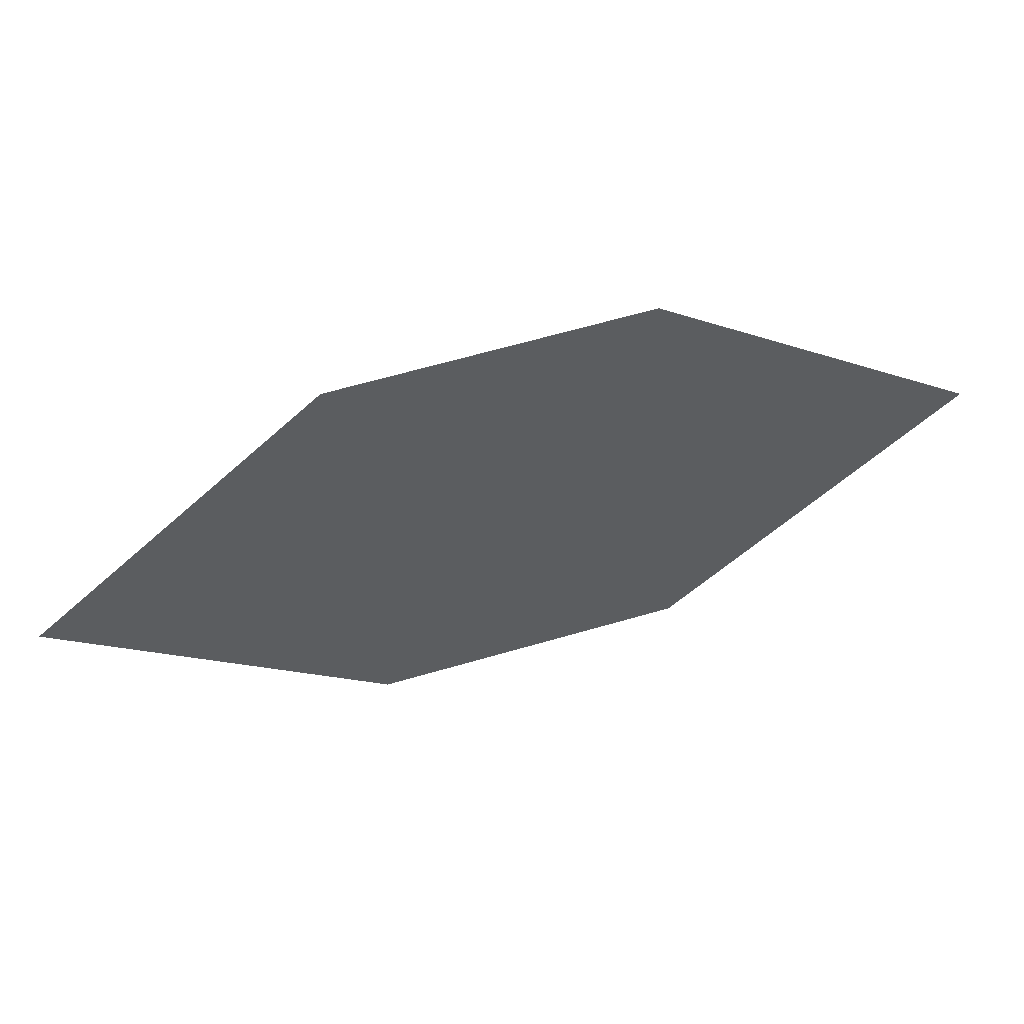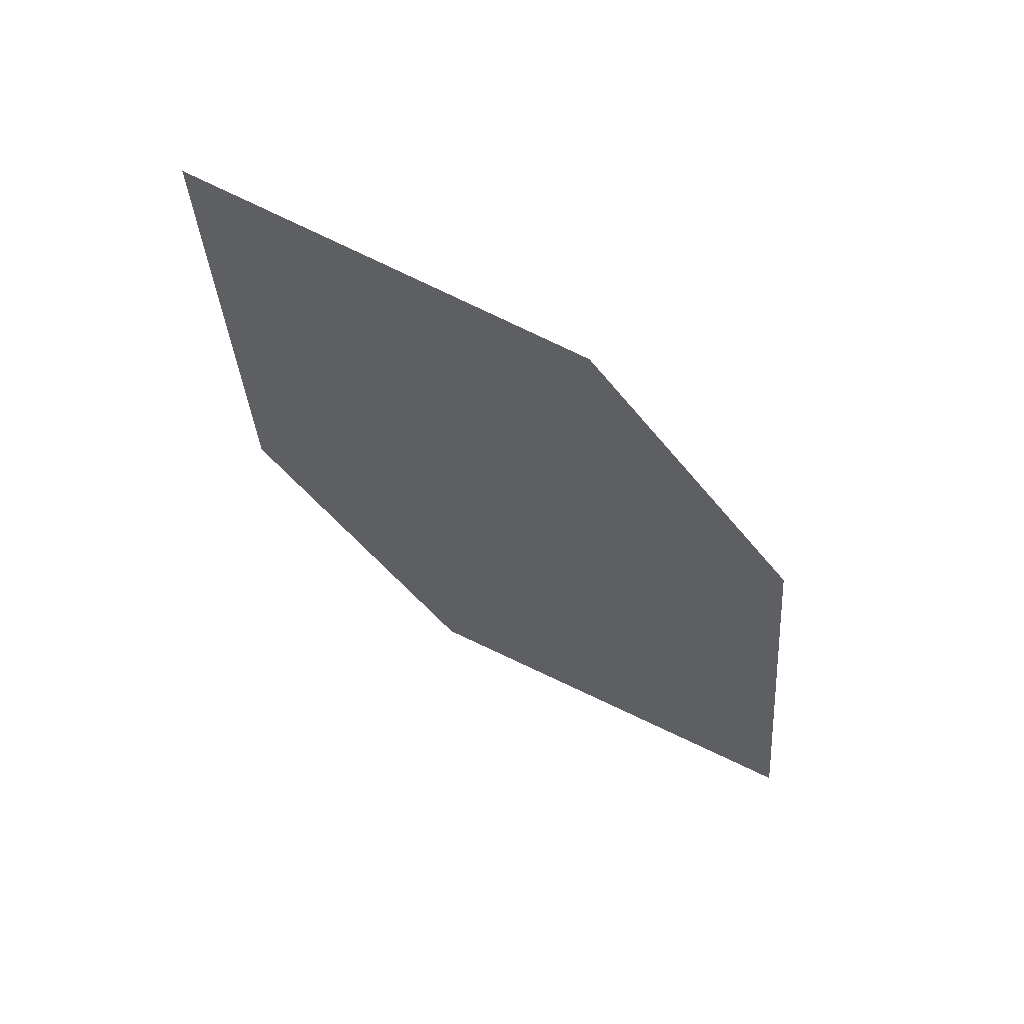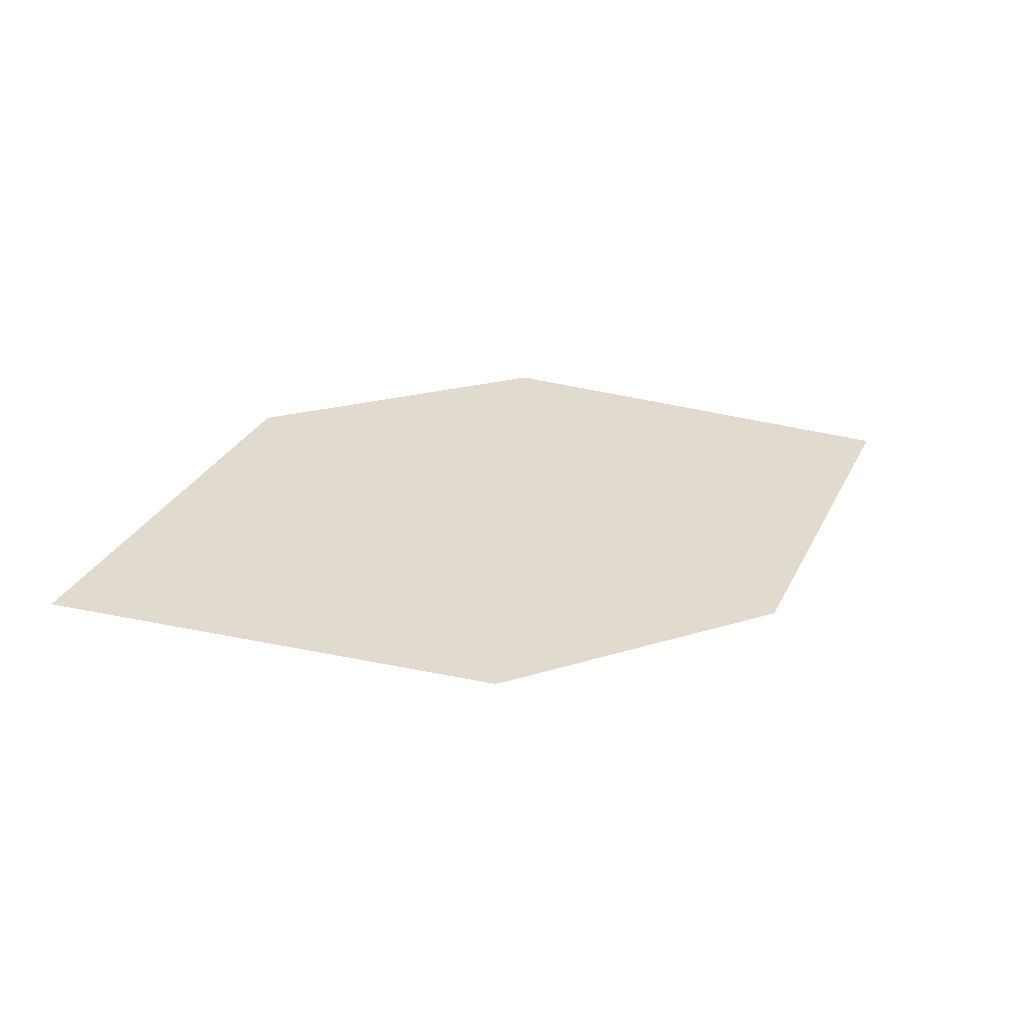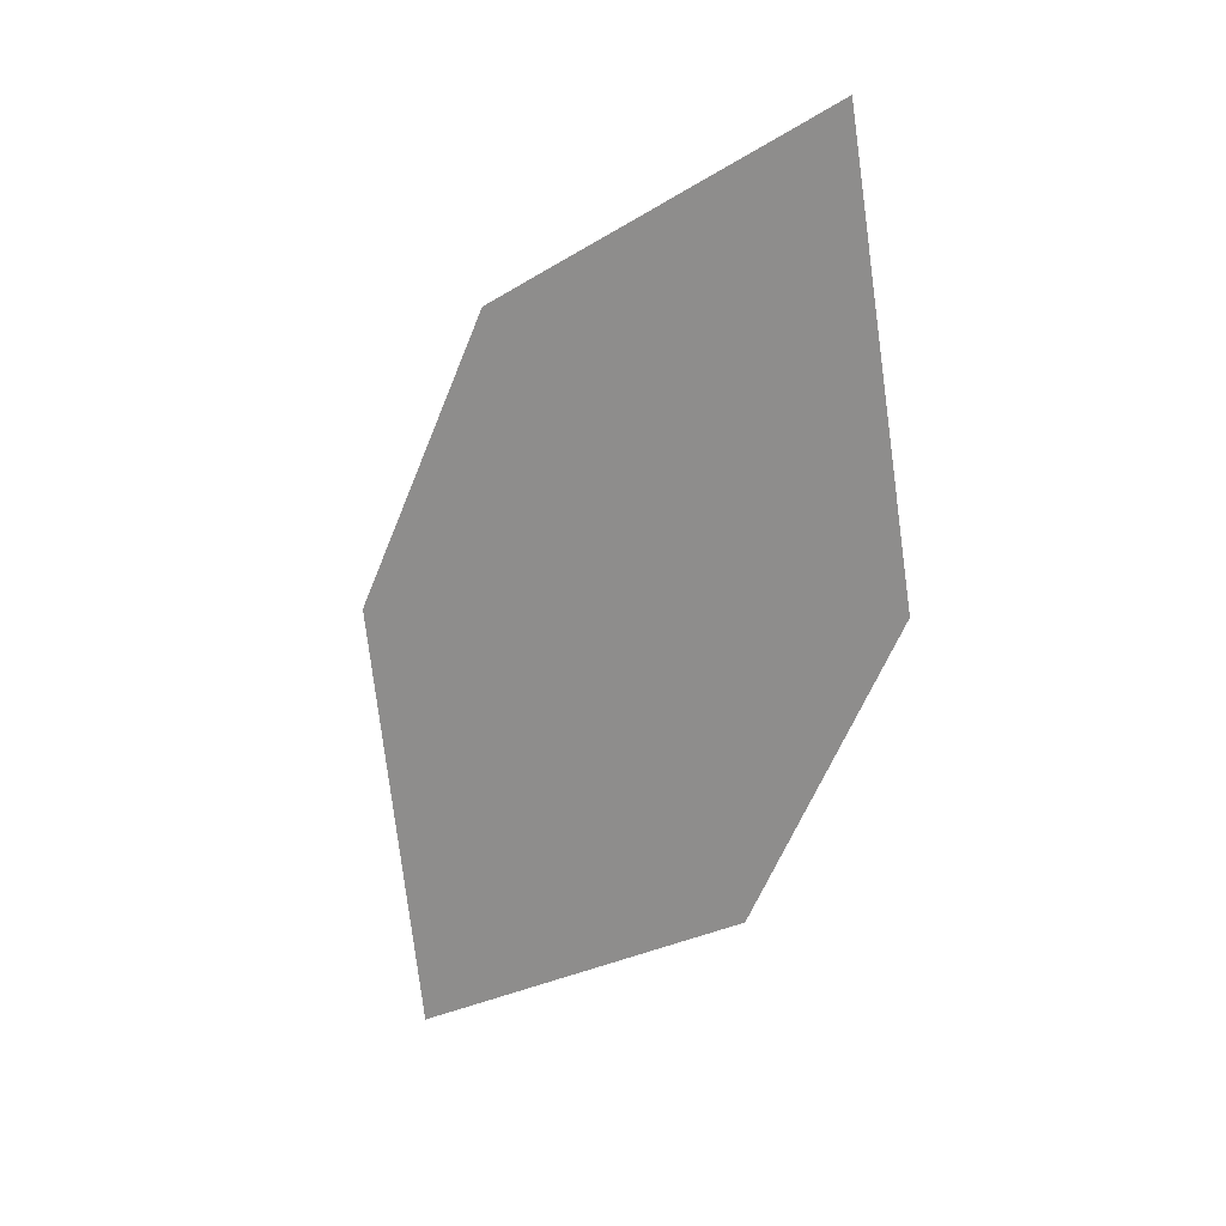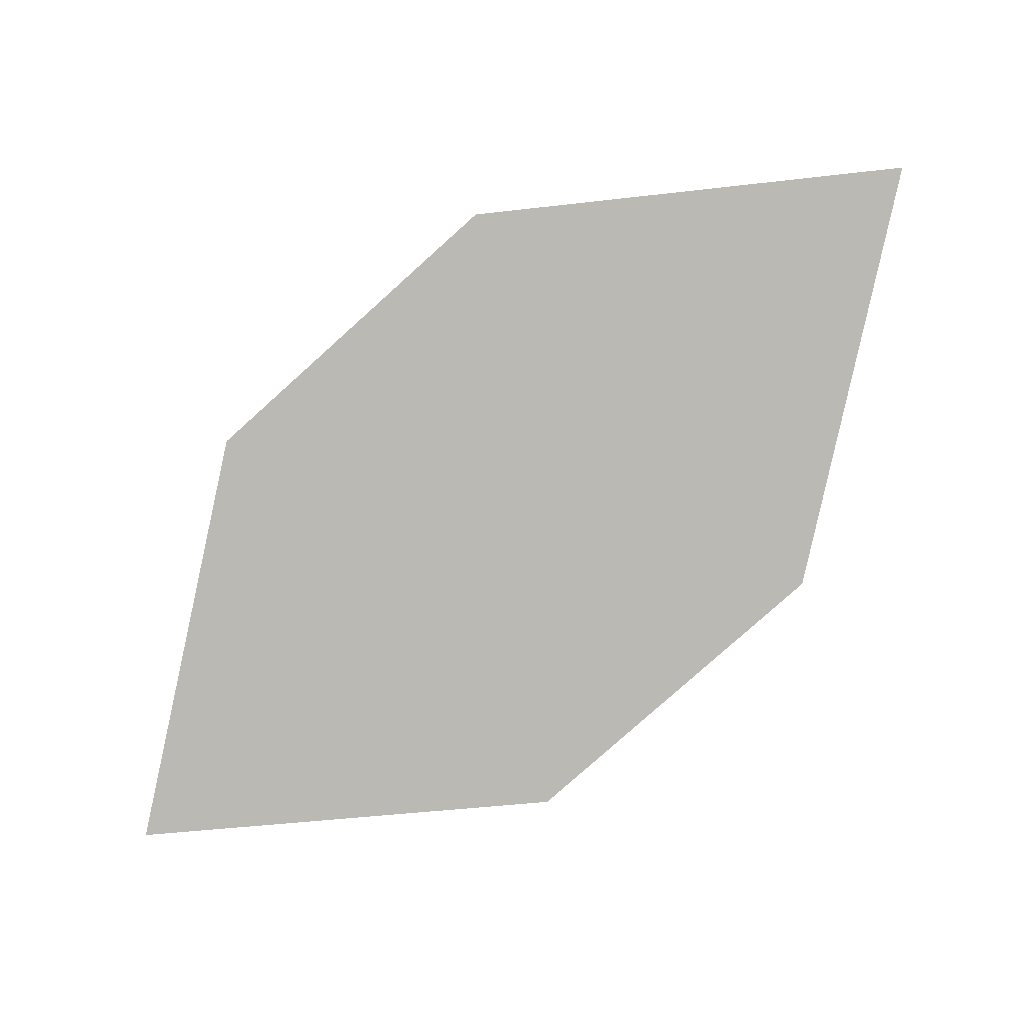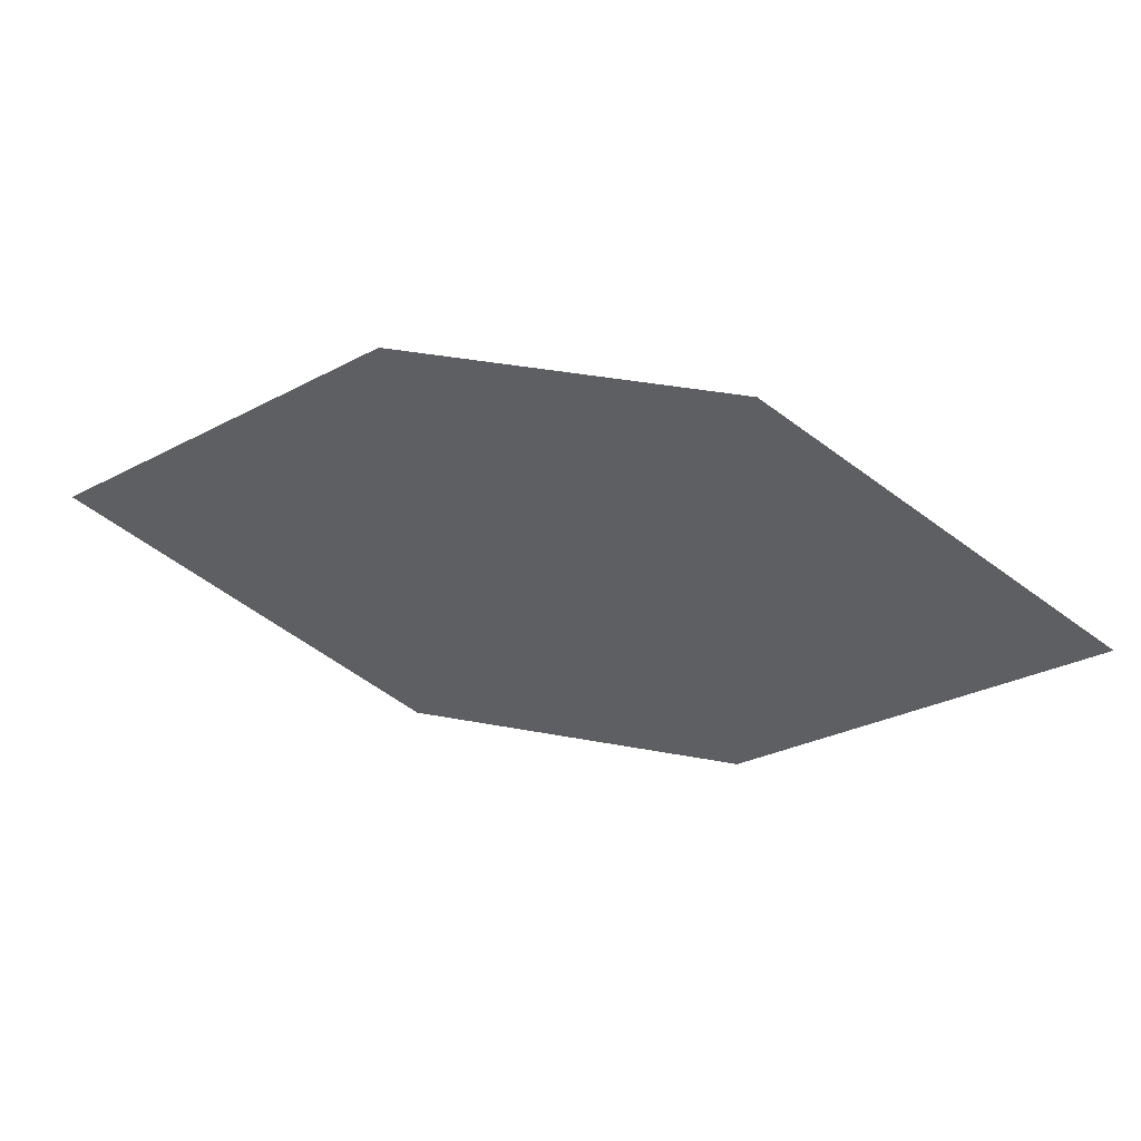
<metadata>
{"format":"obj","ext":"obj","renderer":"f3d","projection":"perspective","resolution":1024,"background":"white","views":[{"elev":-73.3,"azim":44.3,"up":"+Z"},{"elev":-64.3,"azim":-20.3,"up":"+Z"},{"elev":-0.9,"azim":0.1,"up":"+Z"},{"elev":-69.6,"azim":-80.0,"up":"+Z"},{"elev":-27.9,"azim":17.6,"up":"+Y"},{"elev":-11.8,"azim":-140.0,"up":"+Z"}]}
</metadata>
<code>
o leaves.116
v 0.3123 0.04085 1.023
v 0.3259 0.07004 1.04
v 0.348 0.04235 1.017
v 0.3863 0.08687 1.039
v 0.3727 0.05769 1.022
v 0.3505 0.08537 1.045
f 1 4 6 2
f 1 3 5 4

</code>
